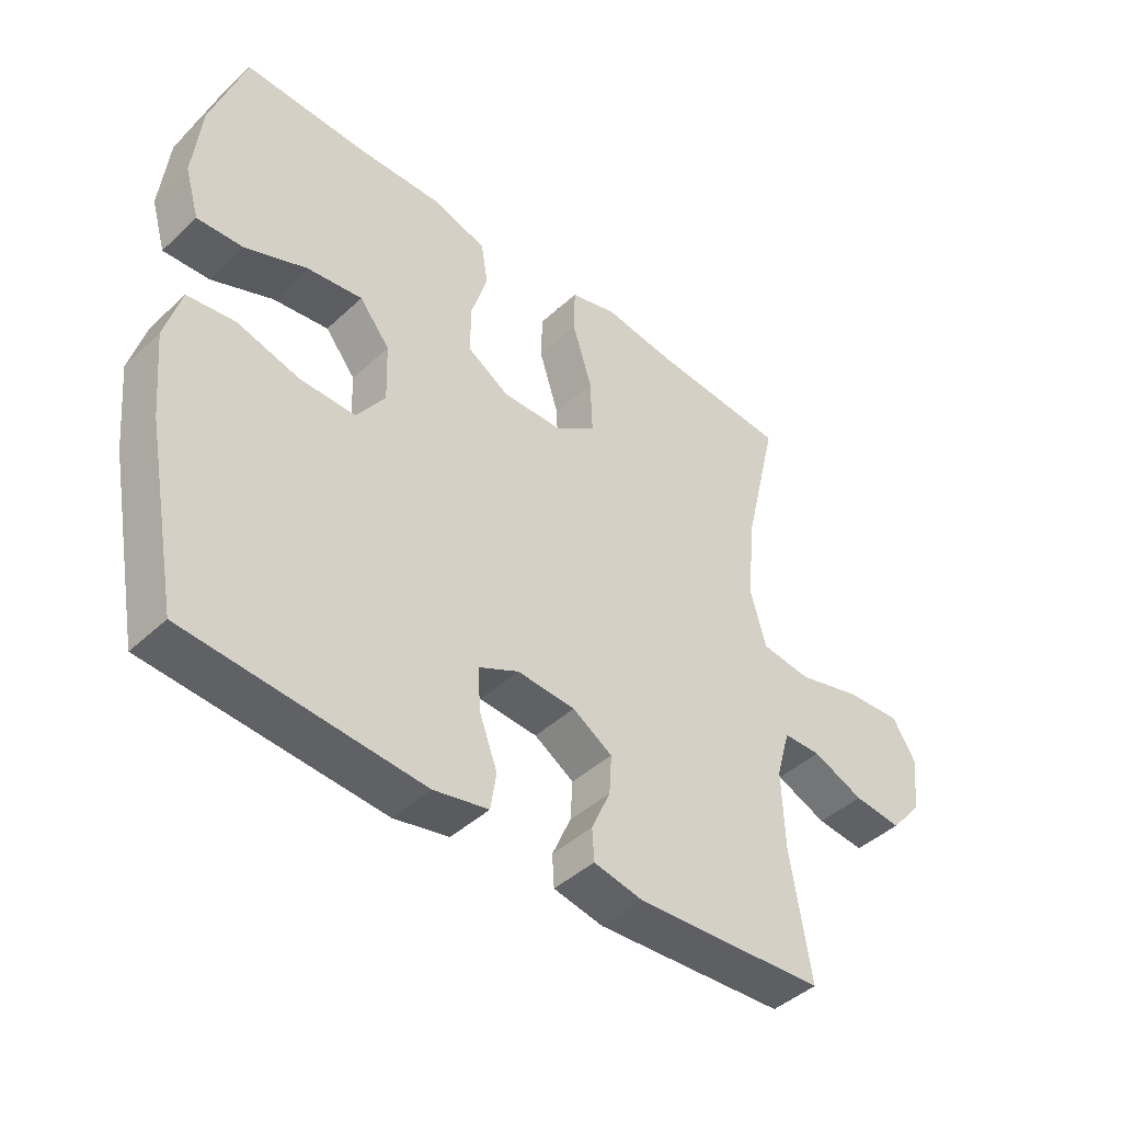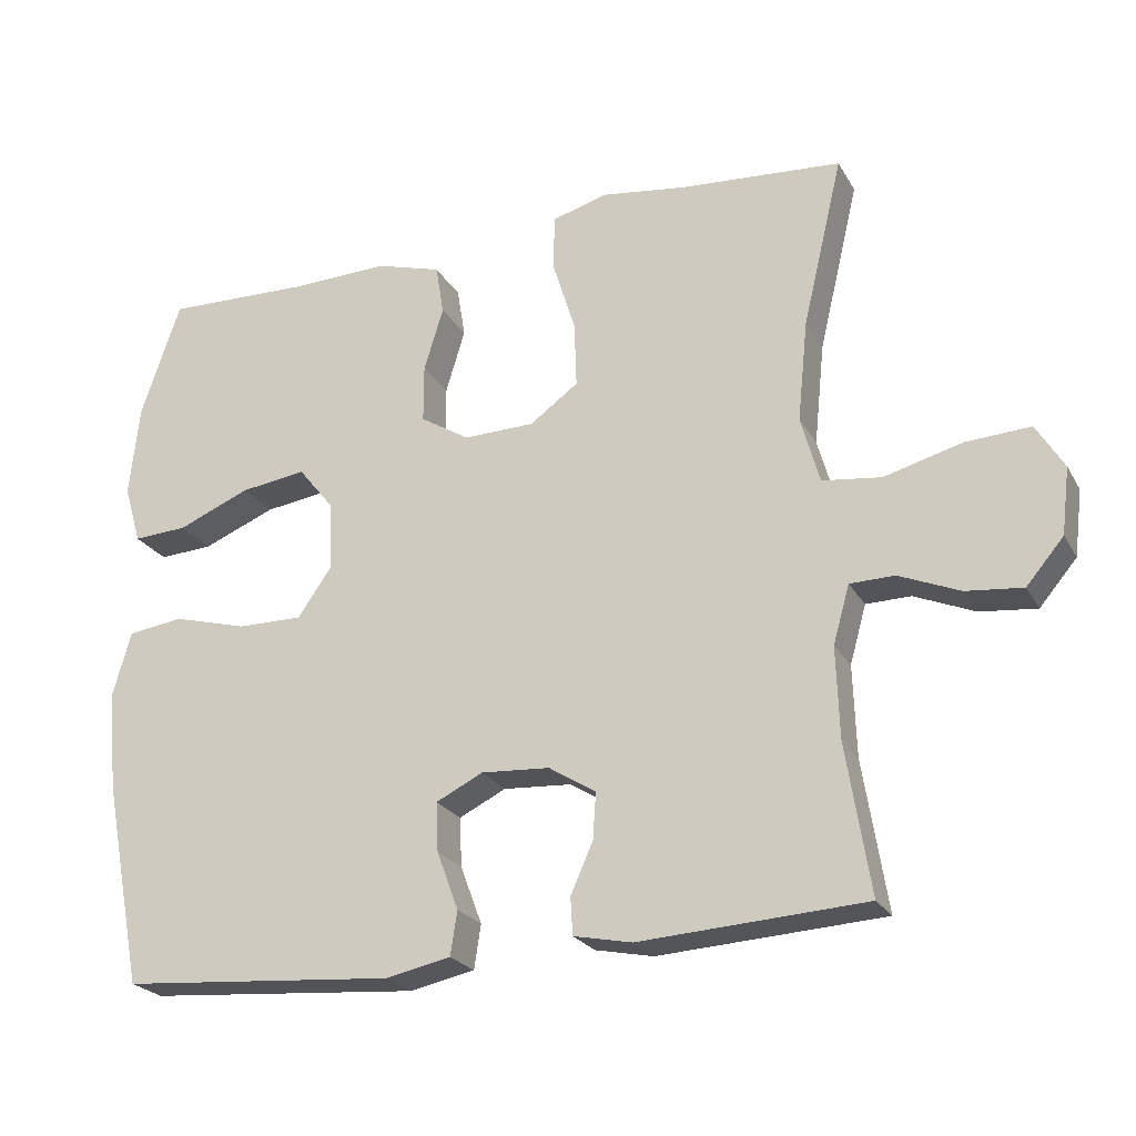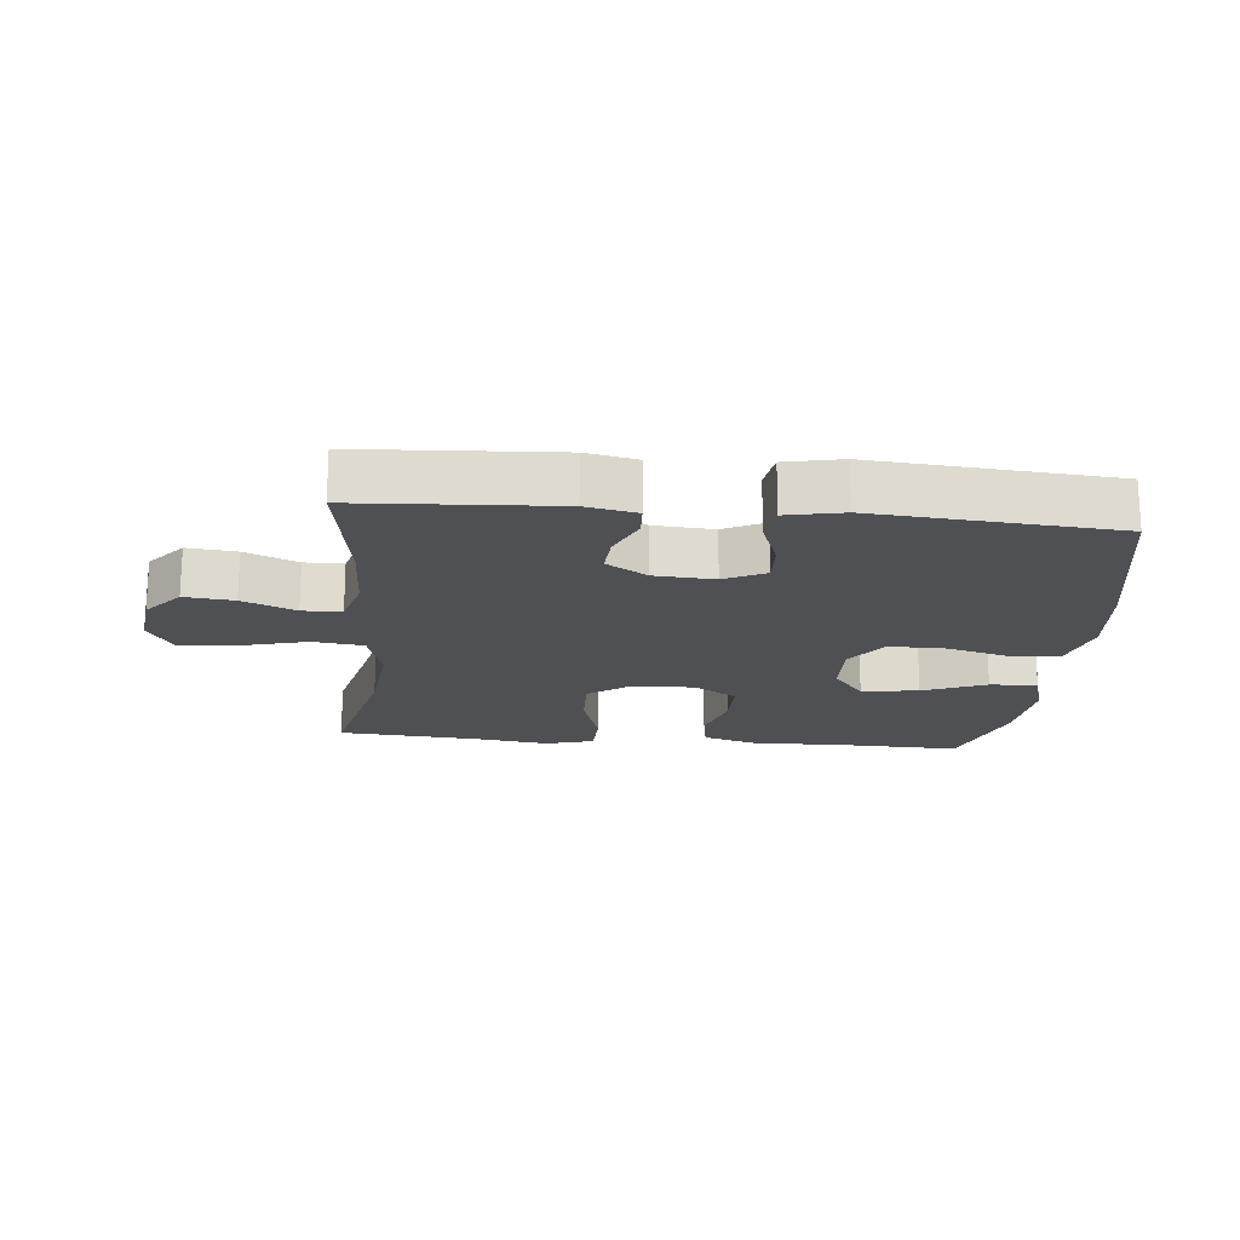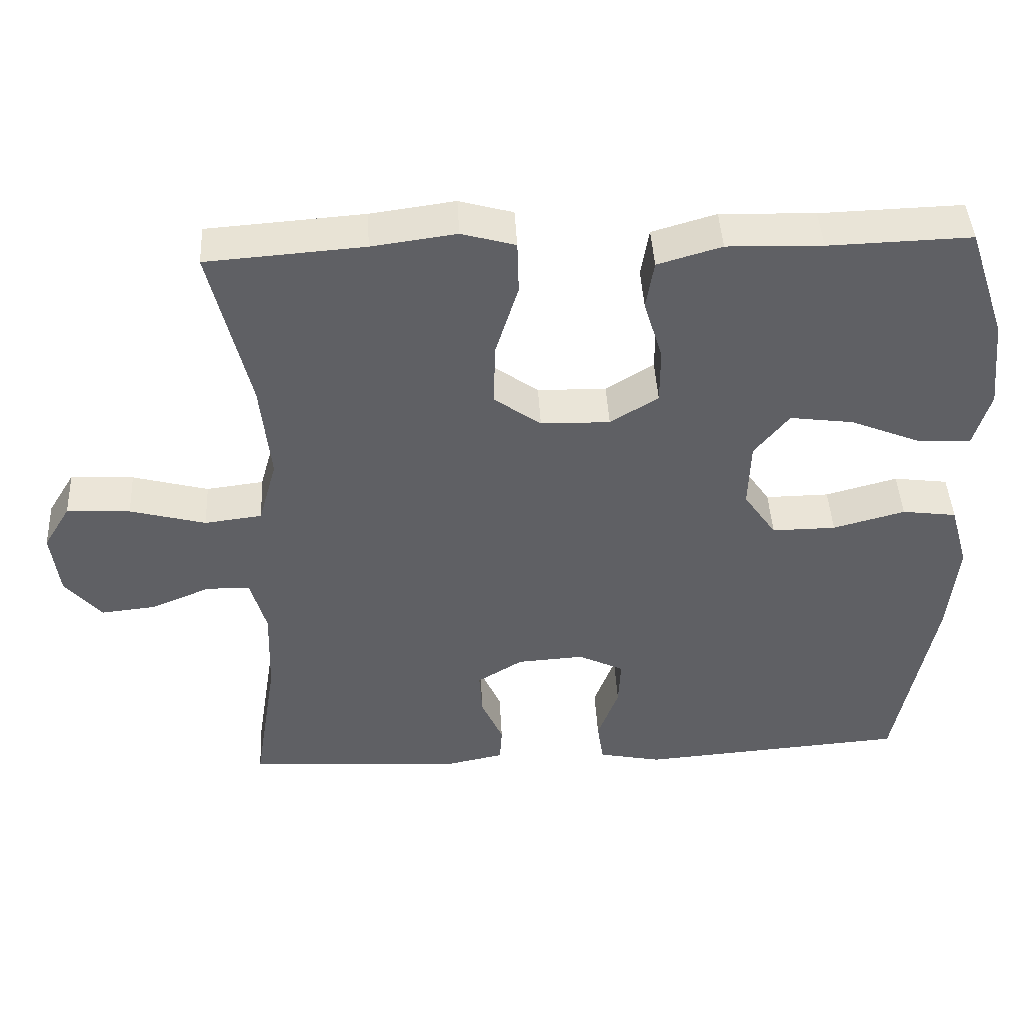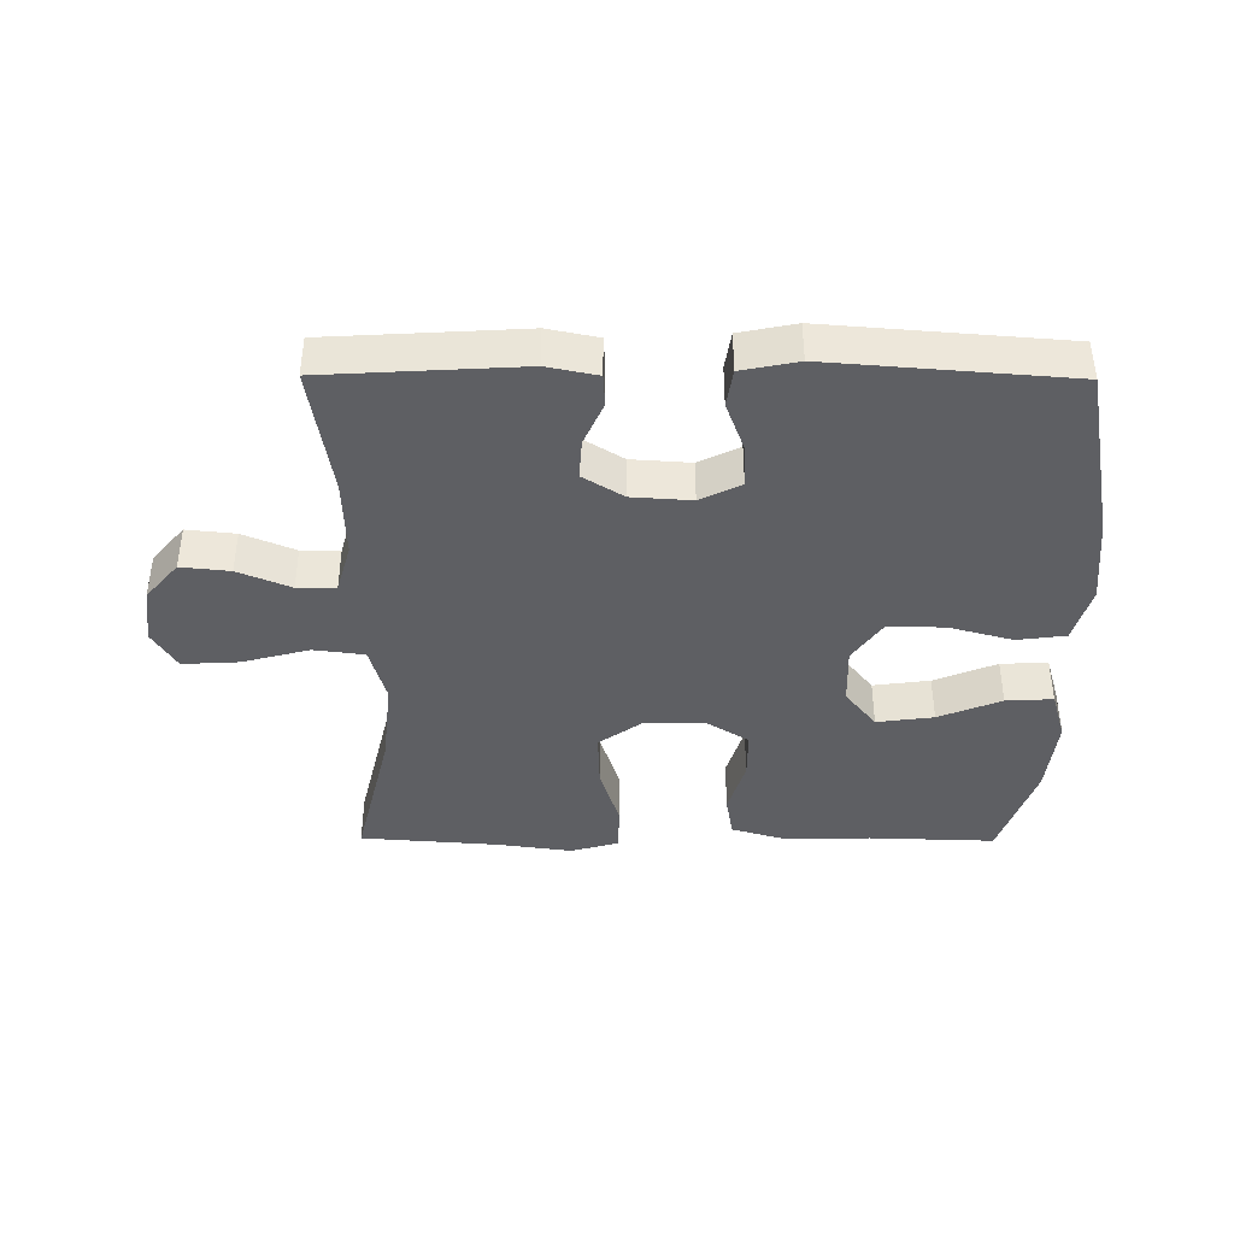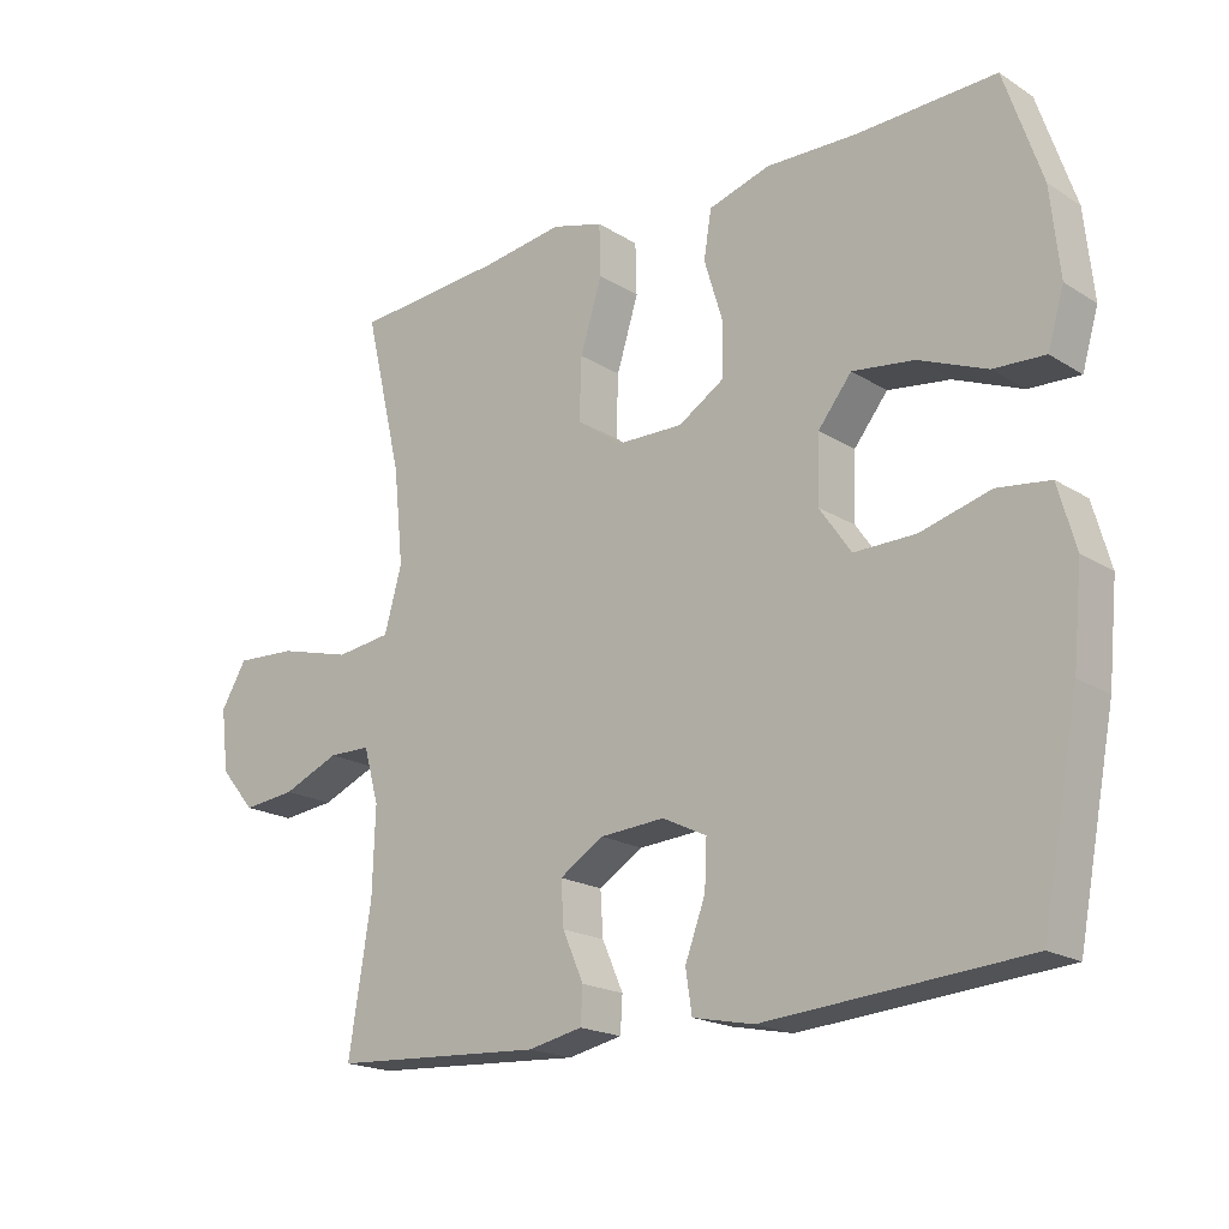
<metadata>
{"format":"obj","ext":"obj","renderer":"f3d","projection":"perspective","resolution":1024,"background":"white","views":[{"elev":-43.9,"azim":-42.8,"up":"+Z"},{"elev":-23.5,"azim":22.9,"up":"+Z"},{"elev":-18.8,"azim":174.5,"up":"+Y"},{"elev":44.1,"azim":177.0,"up":"+Z"},{"elev":-40.7,"azim":179.6,"up":"+Y"},{"elev":-19.2,"azim":-139.3,"up":"+Z"}]}
</metadata>
<code>
v -0.5 0.07 -0.5
v -0.553 0.07 -0.225
v -0.566 0.07 -0.092
v -0.541 0.07 -0.003
v -0.466 0.07 0.007
v -0.367 0.07 -0.02
v -0.279 0.07 -0.021
v -0.234 0.07 0.044
v -0.237 0.07 0.137
v -0.285 0.07 0.197
v -0.373 0.07 0.185
v -0.47 0.07 0.145
v -0.543 0.07 0.141
v -0.566 0.07 0.219
v -0.553 0.07 0.343
v -0.5 0.07 0.5
v -0.304 0.07 0.494
v -0.173 0.07 0.498
v -0.085 0.07 0.472
v -0.074 0.07 0.405
v -0.1 0.07 0.319
v -0.1 0.07 0.242
v -0.034 0.07 0.201
v 0.061 0.07 0.203
v 0.126 0.07 0.25
v 0.123 0.07 0.338
v 0.092 0.07 0.438
v 0.094 0.07 0.511
v 0.168 0.07 0.532
v 0.284 0.07 0.516
v 0.5 0.07 0.5
v 0.446 0.07 0.272
v 0.432 0.07 0.136
v 0.457 0.07 0.046
v 0.536 0.07 0.036
v 0.64 0.07 0.064
v 0.727 0.07 0.069
v 0.764 0.07 0.008
v 0.753 0.07 -0.081
v 0.703 0.07 -0.14
v 0.627 0.07 -0.132
v 0.546 0.07 -0.098
v 0.486 0.07 -0.099
v 0.464 0.07 -0.177
v 0.468 0.07 -0.299
v 0.5 0.07 -0.5
v 0.198 0.07 -0.518
v 0.12 0.07 -0.502
v 0.117 0.07 -0.452
v 0.147 0.07 -0.384
v 0.151 0.07 -0.322
v 0.088 0.07 -0.283
v -0.004 0.07 -0.277
v -0.067 0.07 -0.308
v -0.064 0.07 -0.374
v -0.035 0.07 -0.452
v -0.044 0.07 -0.511
v -0.131 0.07 -0.529
v -0.5 0 -0.5
v -0.553 0 -0.225
v -0.566 0 -0.092
v -0.541 0 -0.003
v -0.466 0 0.007
v -0.367 0 -0.02
v -0.279 0 -0.021
v -0.234 0 0.044
v -0.237 0 0.137
v -0.285 0 0.197
v -0.373 0 0.185
v -0.47 0 0.145
v -0.543 0 0.141
v -0.566 0 0.219
v -0.553 0 0.343
v -0.5 0 0.5
v -0.304 0 0.494
v -0.173 0 0.498
v -0.085 0 0.472
v -0.074 0 0.405
v -0.1 0 0.319
v -0.1 0 0.242
v -0.034 0 0.201
v 0.061 0 0.203
v 0.126 0 0.25
v 0.123 0 0.338
v 0.092 0 0.438
v 0.094 0 0.511
v 0.168 0 0.532
v 0.284 0 0.516
v 0.5 0 0.5
v 0.446 0 0.272
v 0.432 0 0.136
v 0.457 0 0.046
v 0.536 0 0.036
v 0.64 0 0.064
v 0.727 0 0.069
v 0.764 0 0.008
v 0.753 0 -0.081
v 0.703 0 -0.14
v 0.627 0 -0.132
v 0.546 0 -0.098
v 0.486 0 -0.099
v 0.464 0 -0.177
v 0.468 0 -0.299
v 0.5 0 -0.5
v 0.198 0 -0.518
v 0.12 0 -0.502
v 0.117 0 -0.452
v 0.147 0 -0.384
v 0.151 0 -0.322
v 0.088 0 -0.283
v -0.004 0 -0.277
v -0.067 0 -0.308
v -0.064 0 -0.374
v -0.035 0 -0.452
v -0.044 0 -0.511
v -0.131 0 -0.529
f 55 56 57 58
f 54 55 58 1
f 53 54 1 2
f 52 53 2 3
f 47 48 49 50
f 45 46 47 50
f 44 45 50 51
f 43 44 51 52
f 39 40 41 42
f 39 42 43
f 38 39 43
f 35 36 37 38
f 35 38 43
f 34 35 43 52
f 30 31 32
f 30 32 33
f 26 27 28 29
f 25 26 29 30
f 18 19 20 21
f 17 18 21 22
f 16 17 22
f 15 16 22
f 14 15 22 23
f 11 12 13 14
f 10 11 14
f 3 4 5 6
f 3 6 7
f 52 3 7
f 34 52 7 8
f 25 30 33 34
f 24 25 34
f 23 24 34 8
f 10 14 23
f 9 10 23
f 8 9 23
f 116 115 114 113
f 59 116 113 112
f 60 59 112 111
f 61 60 111 110
f 108 107 106 105
f 108 105 104 103
f 109 108 103 102
f 110 109 102 101
f 100 99 98 97
f 101 100 97
f 101 97 96
f 96 95 94 93
f 101 96 93
f 110 101 93 92
f 90 89 88
f 91 90 88
f 87 86 85 84
f 88 87 84 83
f 79 78 77 76
f 80 79 76 75
f 80 75 74
f 80 74 73
f 81 80 73 72
f 72 71 70 69
f 72 69 68
f 64 63 62 61
f 65 64 61
f 65 61 110
f 66 65 110 92
f 92 91 88 83
f 92 83 82
f 66 92 82 81
f 81 72 68
f 81 68 67
f 81 67 66
f 1 59 60 2
f 2 60 61 3
f 3 61 62 4
f 4 62 63 5
f 5 63 64 6
f 6 64 65 7
f 7 65 66 8
f 8 66 67 9
f 9 67 68 10
f 10 68 69 11
f 11 69 70 12
f 12 70 71 13
f 13 71 72 14
f 14 72 73 15
f 15 73 74 16
f 16 74 75 17
f 17 75 76 18
f 18 76 77 19
f 19 77 78 20
f 20 78 79 21
f 21 79 80 22
f 22 80 81 23
f 23 81 82 24
f 24 82 83 25
f 25 83 84 26
f 26 84 85 27
f 27 85 86 28
f 28 86 87 29
f 29 87 88 30
f 30 88 89 31
f 31 89 90 32
f 32 90 91 33
f 33 91 92 34
f 34 92 93 35
f 35 93 94 36
f 36 94 95 37
f 37 95 96 38
f 38 96 97 39
f 39 97 98 40
f 40 98 99 41
f 41 99 100 42
f 42 100 101 43
f 43 101 102 44
f 44 102 103 45
f 45 103 104 46
f 46 104 105 47
f 47 105 106 48
f 48 106 107 49
f 49 107 108 50
f 50 108 109 51
f 51 109 110 52
f 52 110 111 53
f 53 111 112 54
f 54 112 113 55
f 55 113 114 56
f 56 114 115 57
f 57 115 116 58
f 58 116 59 1

</code>
